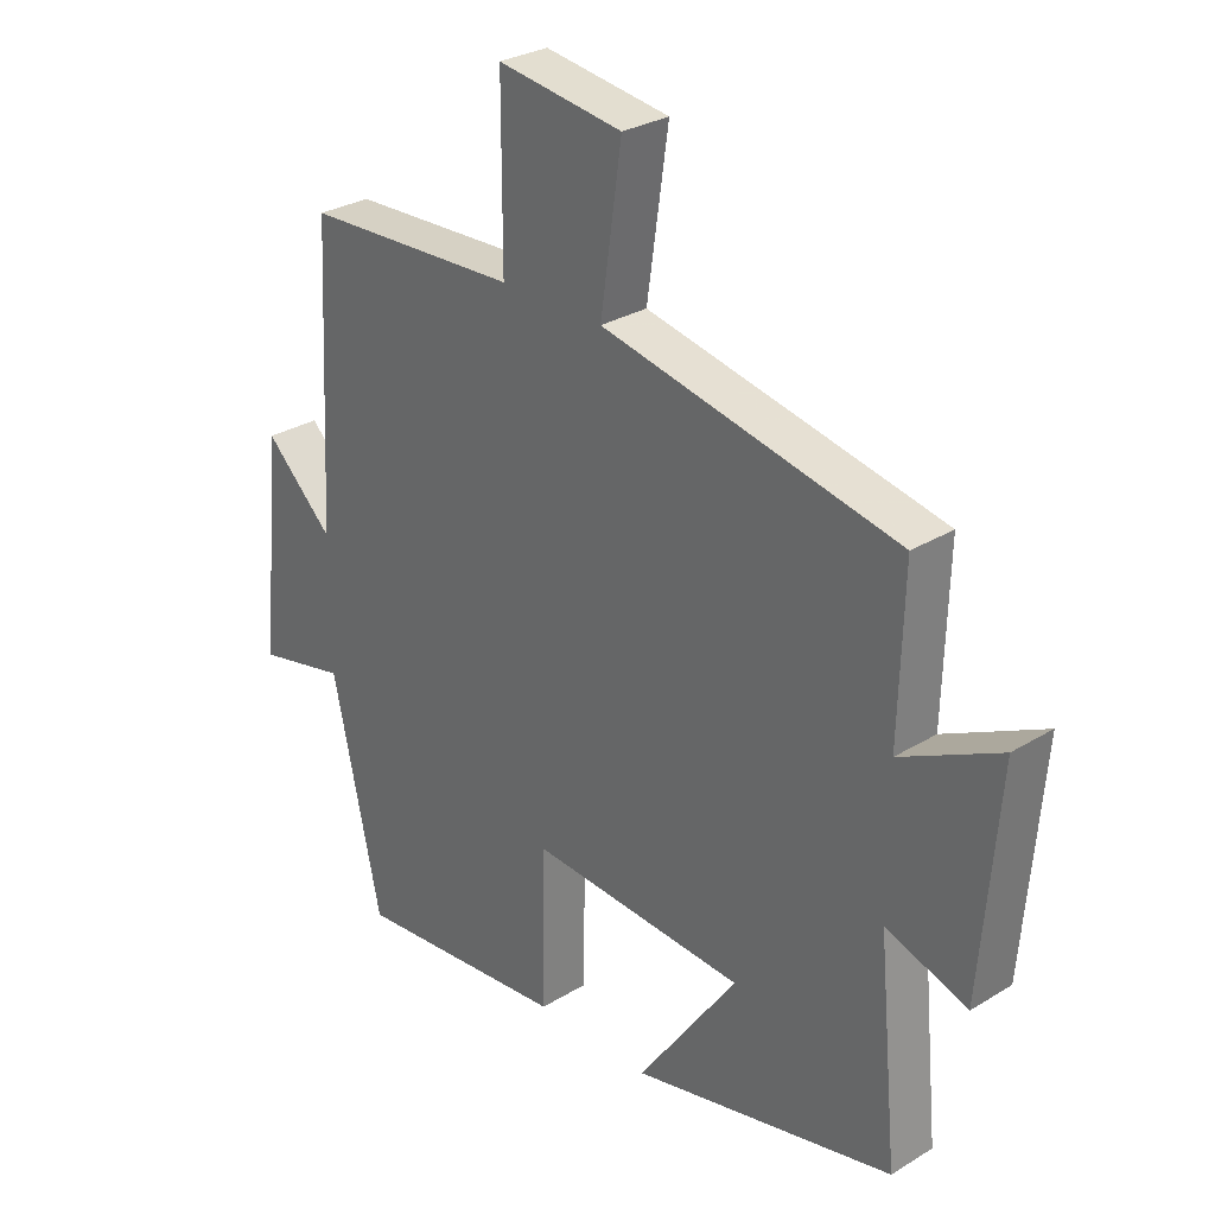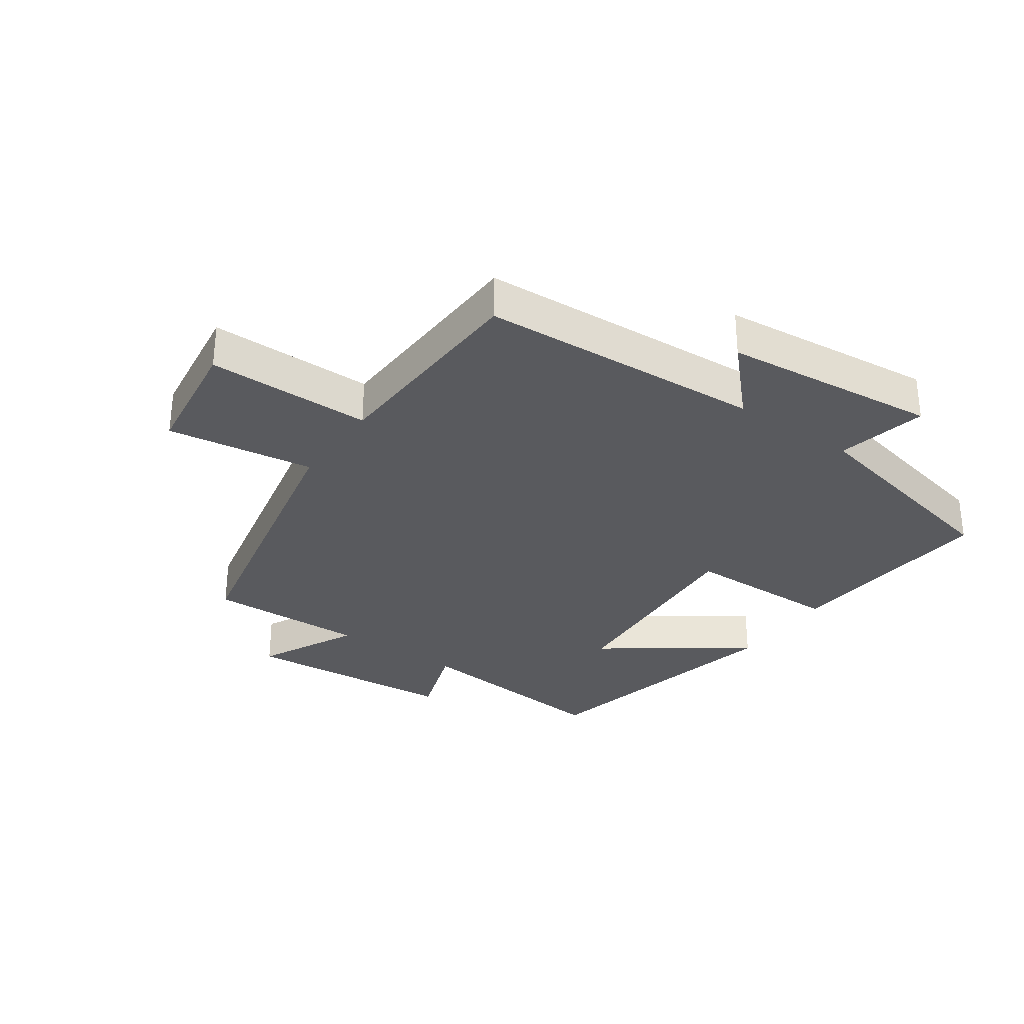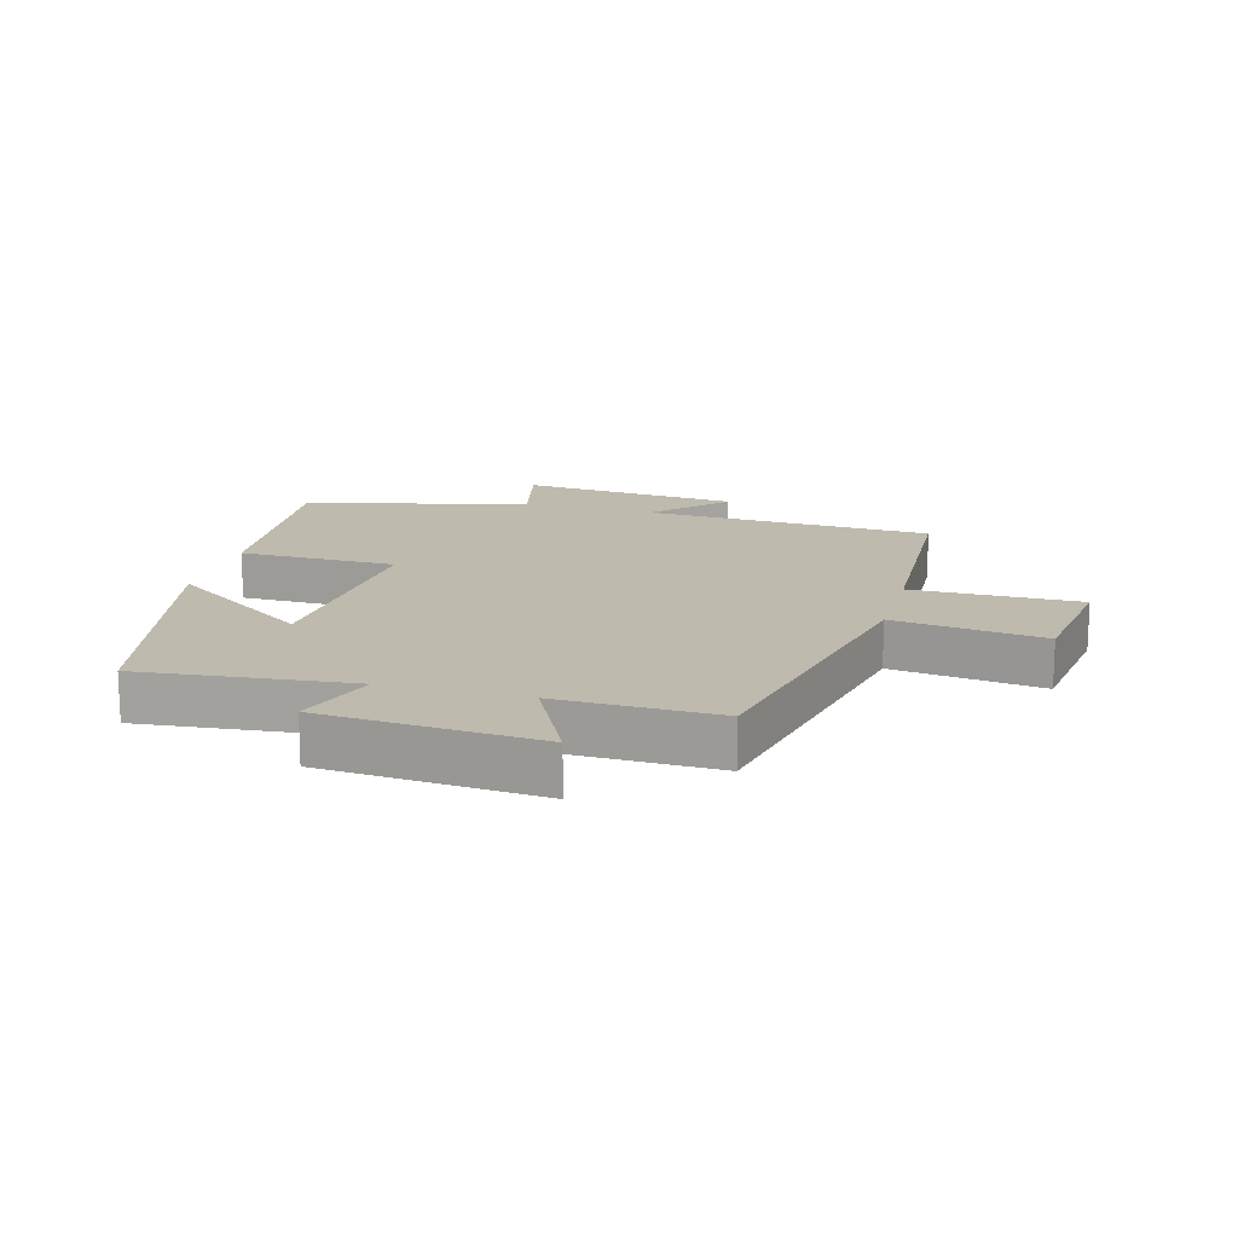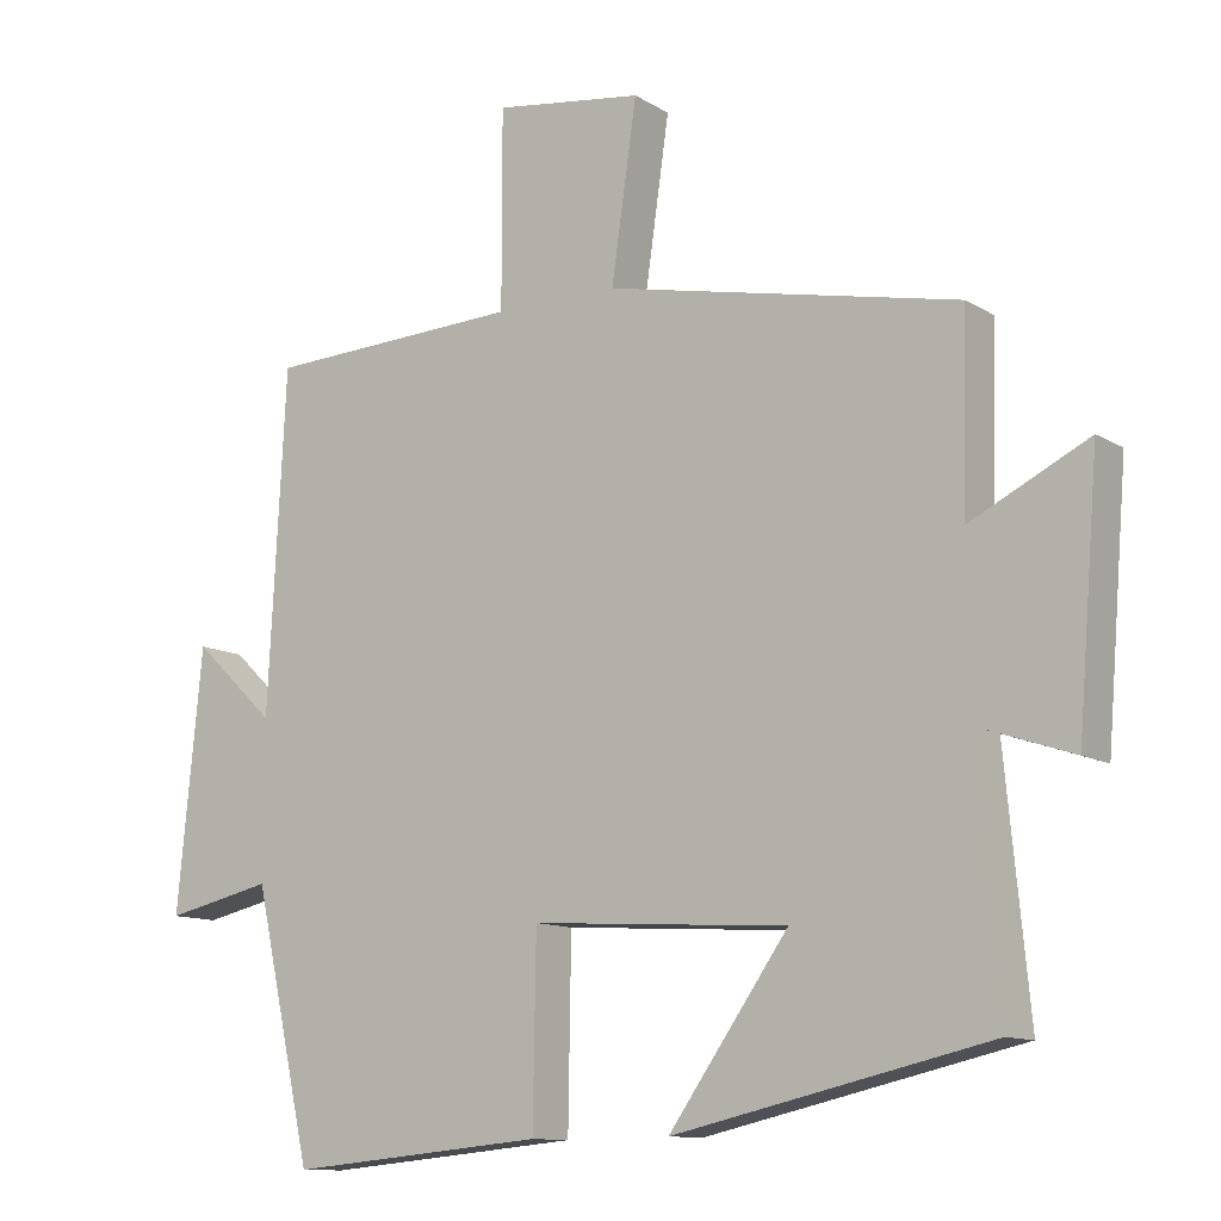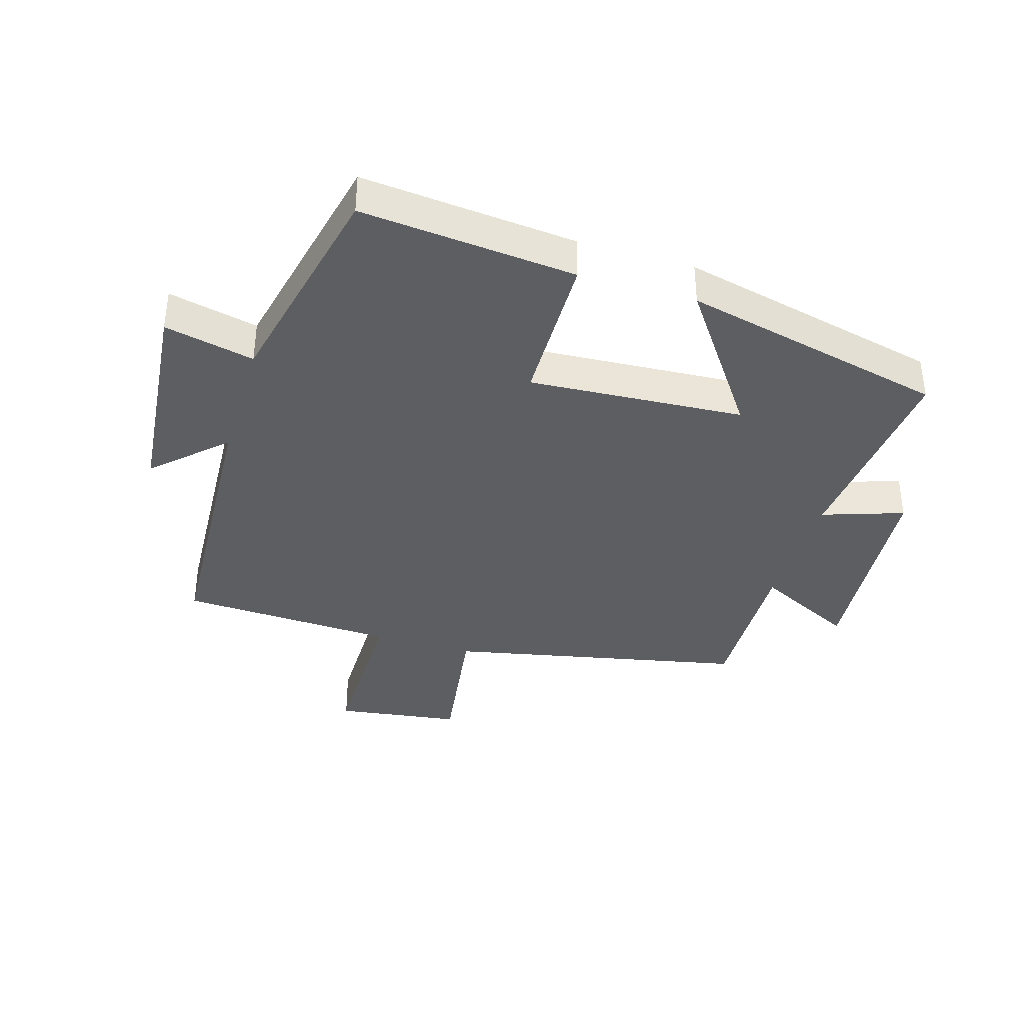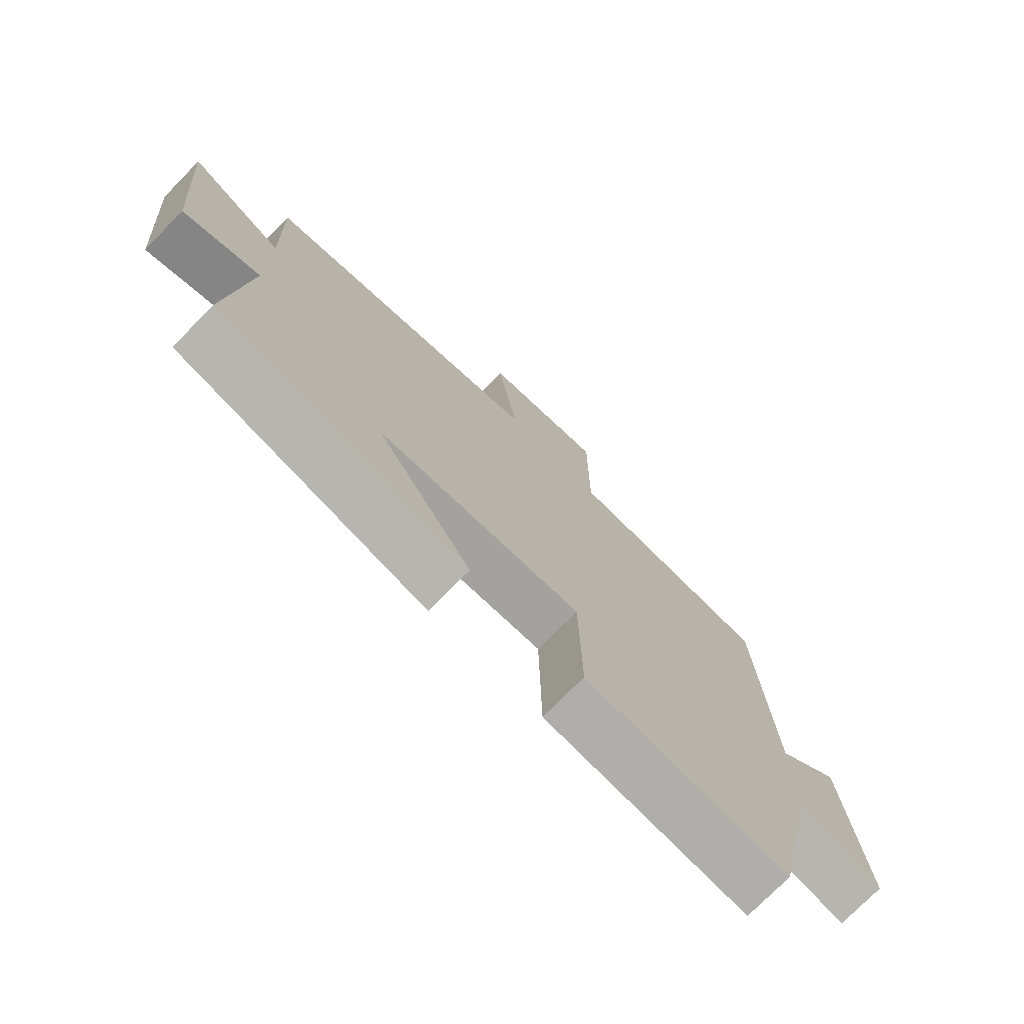
<metadata>
{"format":"obj","ext":"obj","renderer":"f3d","projection":"perspective","resolution":1024,"background":"white","views":[{"elev":29.0,"azim":-132.3,"up":"+Z"},{"elev":-31.4,"azim":55.1,"up":"+Y"},{"elev":15.7,"azim":-74.7,"up":"+Y"},{"elev":-11.4,"azim":-145.1,"up":"+Z"},{"elev":-37.9,"azim":163.2,"up":"+Y"},{"elev":-74.8,"azim":-44.4,"up":"+Z"}]}
</metadata>
<code>
v -0.507 0.07 0.401
v -0.034 0.07 0.5
v -0.068 0.07 0.736
v 0.132 0.07 0.764
v 0.132 0.07 0.5
v 0.476 0.07 0.485
v 0.5 0.07 0.03
v 0.61 0.07 0.134
v 0.644 0.07 -0.212
v 0.5 0.07 -0.18
v 0.422 0.07 -0.532
v 0.078 0.07 -0.5
v 0.074 0.07 -0.252
v -0.27 0.07 -0.274
v -0.11 0.07 -0.5
v -0.532 0.07 -0.404
v -0.5 0.07 -0.072
v -0.63 0.07 -0.116
v -0.658 0.07 0.226
v -0.5 0.07 0.148
v -0.507 0 0.401
v -0.034 0 0.5
v -0.068 0 0.736
v 0.132 0 0.764
v 0.132 0 0.5
v 0.476 0 0.485
v 0.5 0 0.03
v 0.61 0 0.134
v 0.644 0 -0.212
v 0.5 0 -0.18
v 0.422 0 -0.532
v 0.078 0 -0.5
v 0.074 0 -0.252
v -0.27 0 -0.274
v -0.11 0 -0.5
v -0.532 0 -0.404
v -0.5 0 -0.072
v -0.63 0 -0.116
v -0.658 0 0.226
v -0.5 0 0.148
f 17 18 19 20
f 14 15 16 17
f 13 14 17 20
f 10 11 12 13
f 20 1 2
f 13 20 2
f 10 13 2
f 7 8 9 10
f 7 10 2
f 6 7 2
f 5 6 2
f 2 3 4 5
f 40 39 38 37
f 37 36 35 34
f 40 37 34 33
f 33 32 31 30
f 22 21 40
f 22 40 33
f 22 33 30
f 30 29 28 27
f 22 30 27
f 22 27 26
f 22 26 25
f 25 24 23 22
f 1 21 22 2
f 2 22 23 3
f 3 23 24 4
f 4 24 25 5
f 5 25 26 6
f 6 26 27 7
f 7 27 28 8
f 8 28 29 9
f 9 29 30 10
f 10 30 31 11
f 11 31 32 12
f 12 32 33 13
f 13 33 34 14
f 14 34 35 15
f 15 35 36 16
f 16 36 37 17
f 17 37 38 18
f 18 38 39 19
f 19 39 40 20
f 20 40 21 1

</code>
